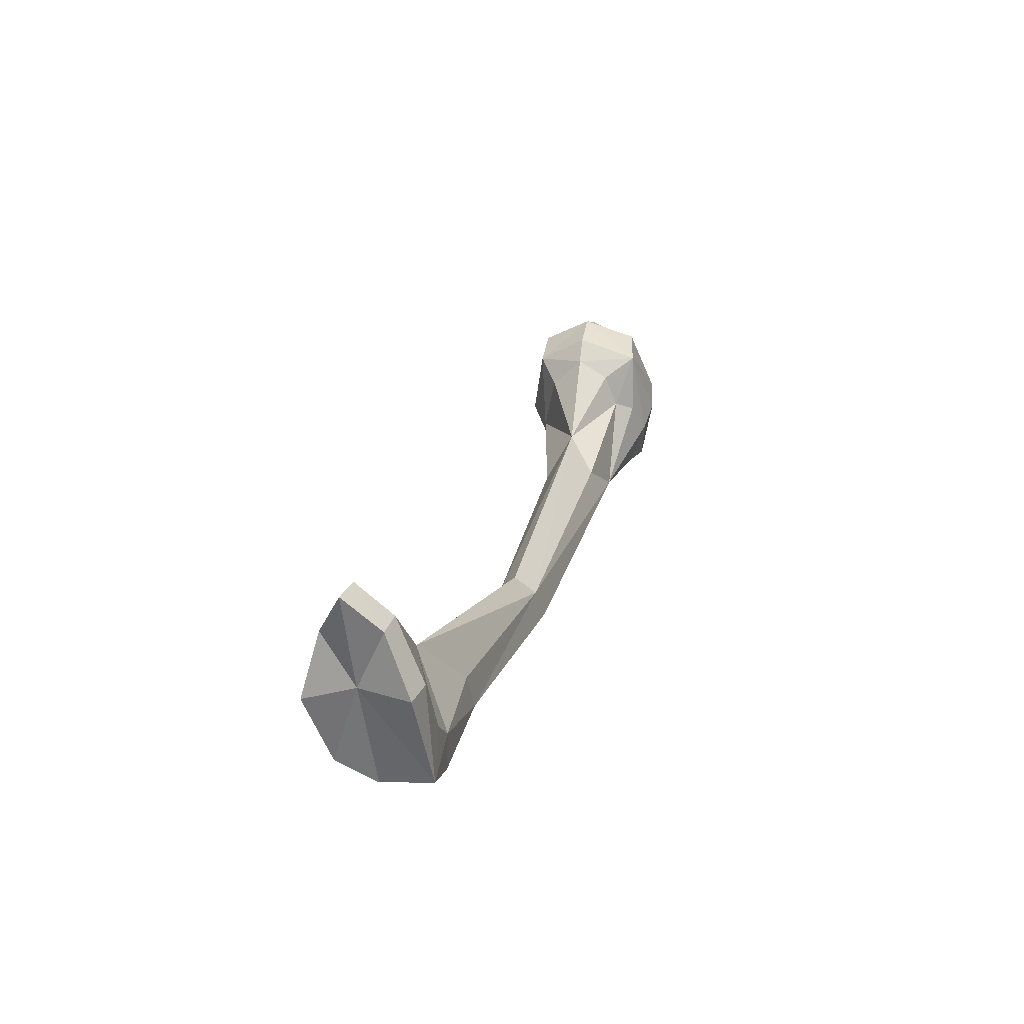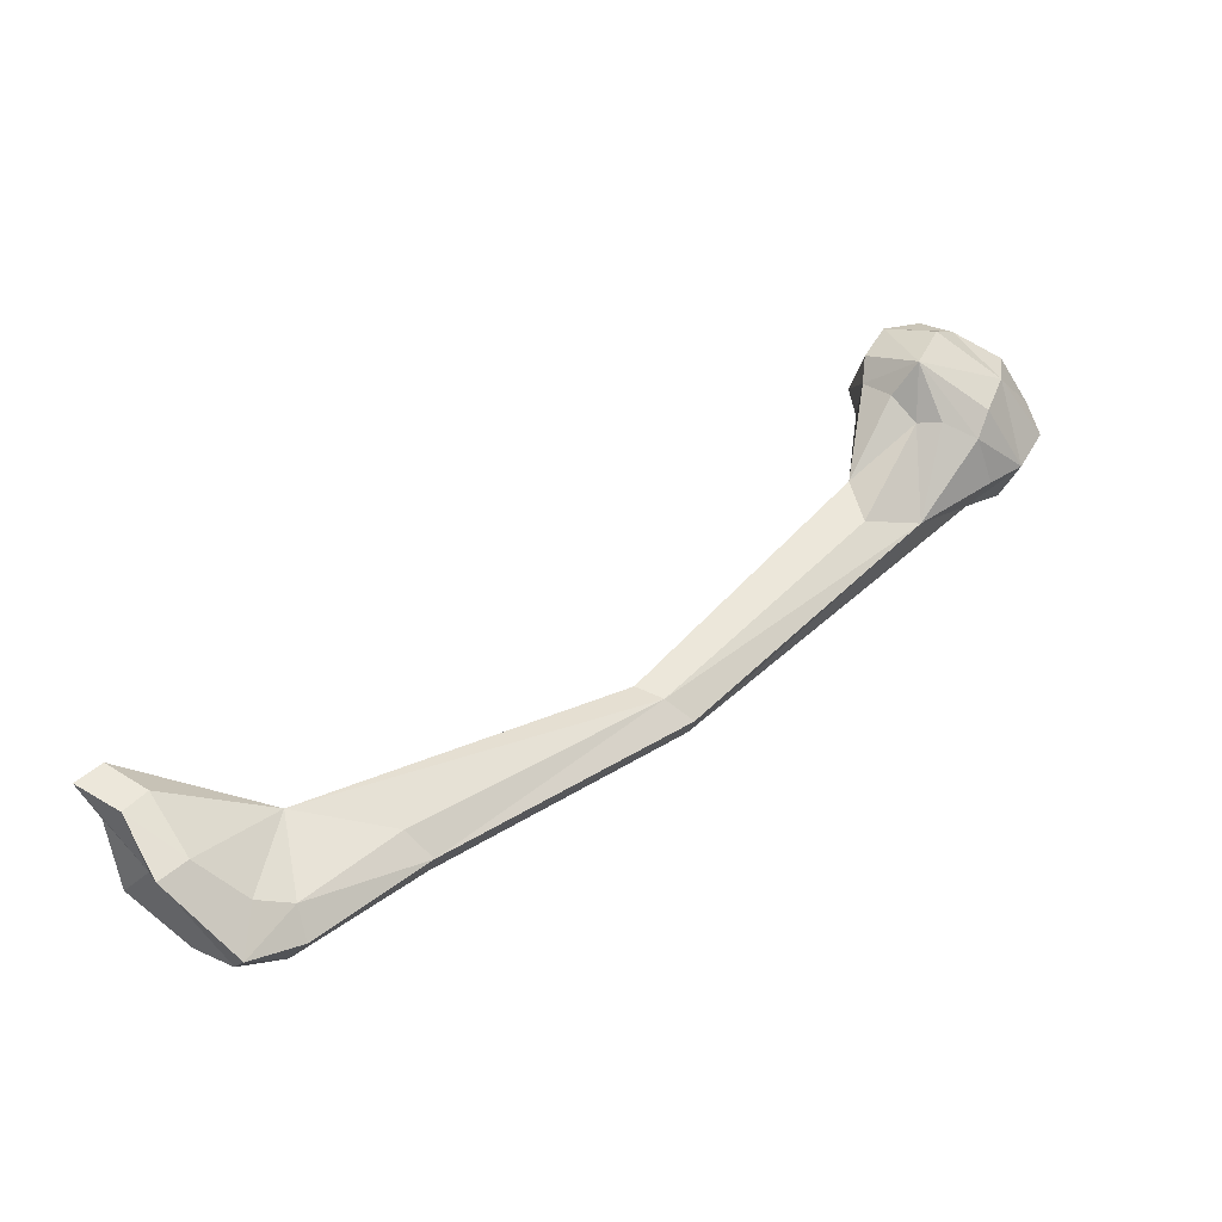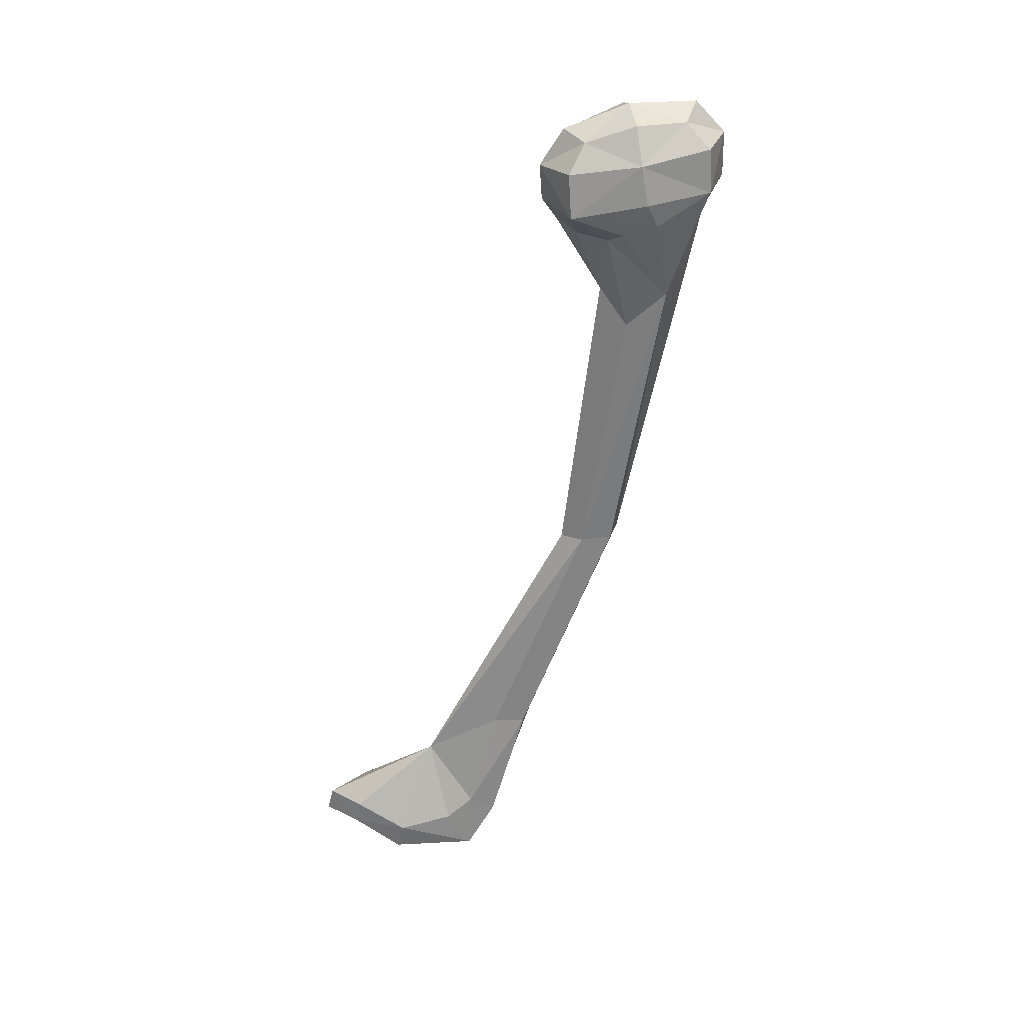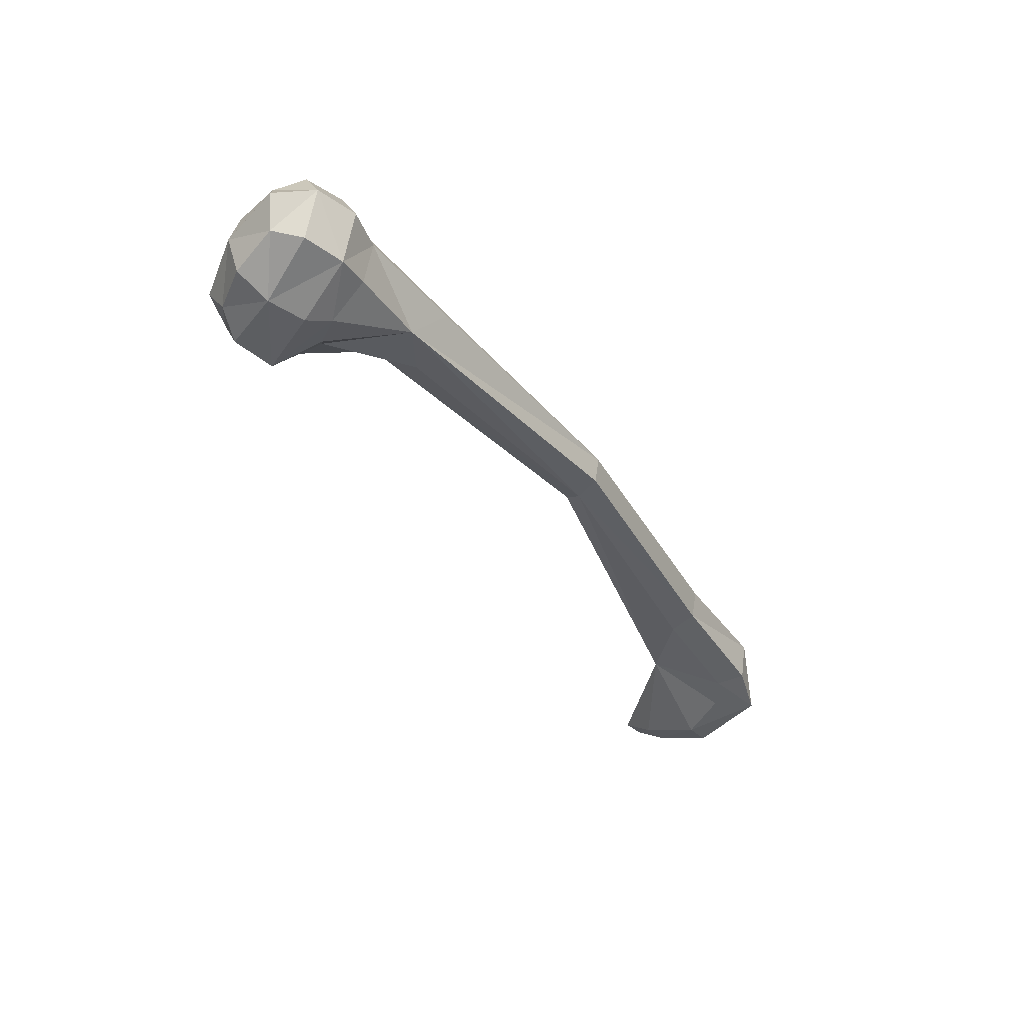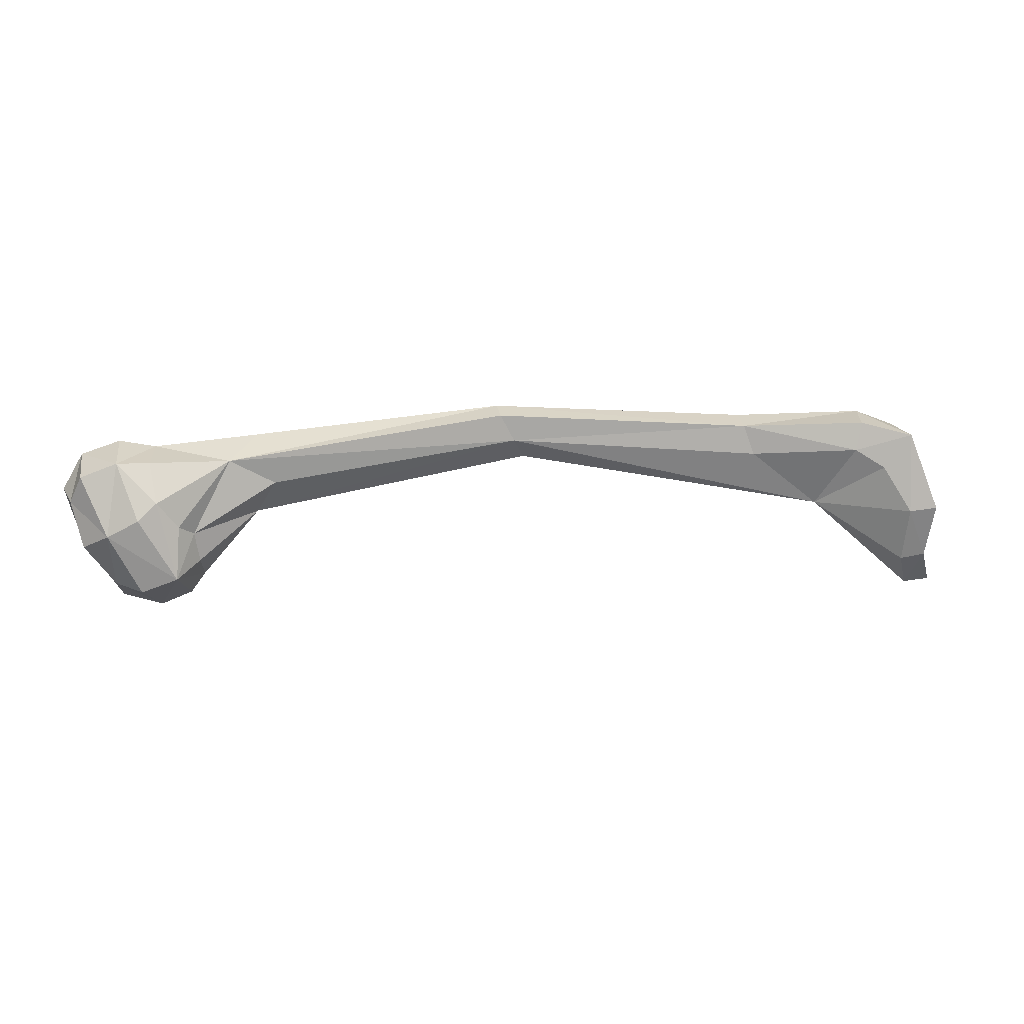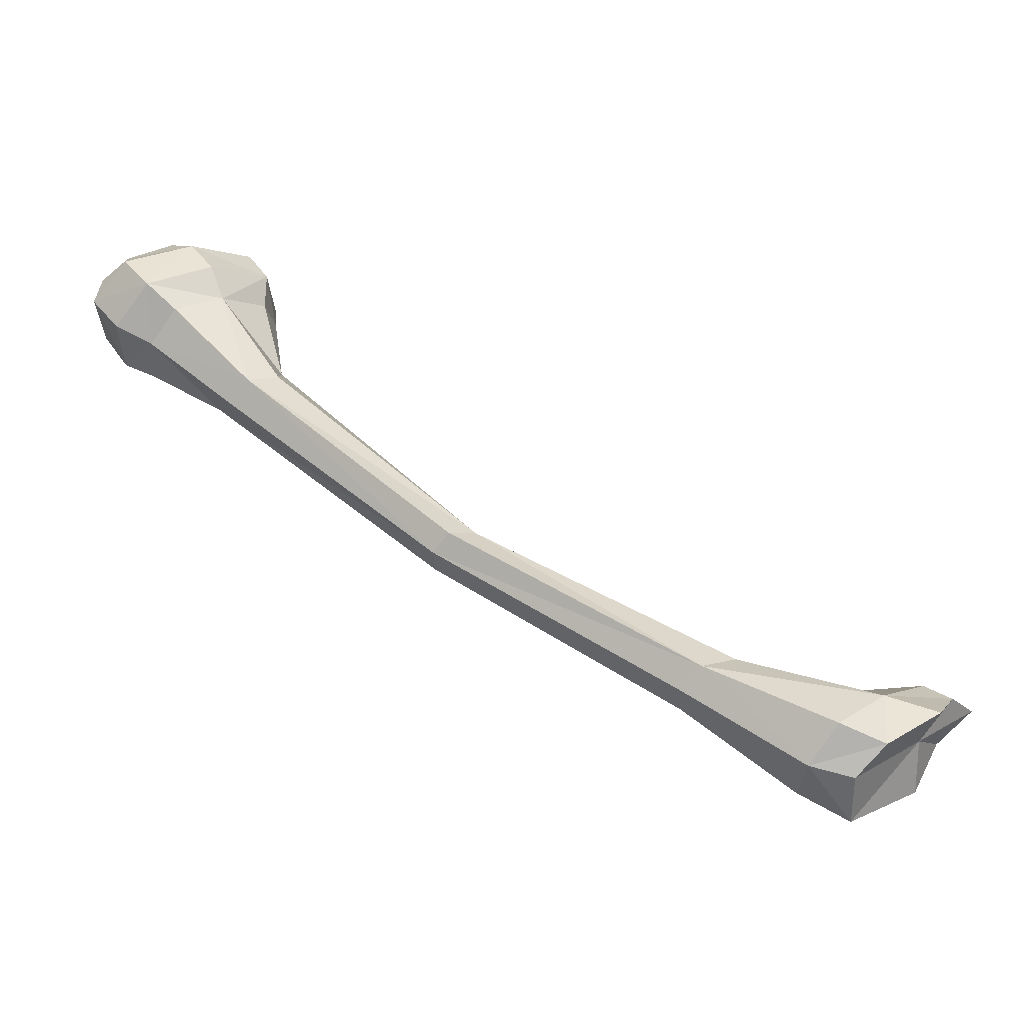
<metadata>
{"format":"obj","ext":"obj","renderer":"f3d","projection":"perspective","resolution":1024,"background":"white","views":[{"elev":-16.1,"azim":-73.8,"up":"+Z"},{"elev":-16.2,"azim":-28.9,"up":"+Z"},{"elev":-61.0,"azim":38.5,"up":"+Y"},{"elev":-41.2,"azim":87.0,"up":"+Y"},{"elev":-77.1,"azim":147.2,"up":"+Y"},{"elev":-49.5,"azim":167.5,"up":"+Z"}]}
</metadata>
<code>
o ITAT_GOBLINBONE
v 0.08548 0.01161 0.04562
v -0.03313 -0.002607 -0.04596
v 0.06096 -0.005608 0.02362
v -0.06542 -0.005818 -0.06498
v -0.03431 0.008195 -0.04472
v 0.008957 -0.002422 -0.0148
v -0.09055 0.002211 -0.03895
v -0.06728 0.01134 -0.06072
v 0.06008 0.008528 0.06016
v 0.06187 -0.01125 0.0591
v 0.01623 0.002221 -0.0187
v 0.05636 0.007422 0.01837
v 0.008407 0.005048 -0.01422
v 0.0495 0.000243 0.03154
v 0.06763 0.01392 0.04612
v 0.08996 0.001499 0.05177
v -0.05744 0.000477 -0.03975
v -0.08391 0.008057 -0.04259
v 0.08725 -0.008163 0.04452
v 0.07846 -0.008674 0.05796
v 0.07687 0.008725 0.05887
v 0.05673 -0.001875 0.06201
v -0.06811 0.01194 -0.04879
v 0.09057 0.002239 0.0426
v 0.05669 -0.0126 0.05176
v -0.07979 -0.006468 -0.05435
v -0.08068 -0.003776 -0.04012
v -0.06288 0.004838 -0.06412
v 0.004954 0.000859 -0.01235
v 0.06424 0.01043 0.04047
v 0.07489 -0.013 0.05168
v 0.05902 -0.007912 0.04182
v 0.04966 -0.004176 0.02266
v -0.07815 0.01327 -0.05239
v -0.04171 0.006843 -0.03999
v 0.07993 0.01228 0.03839
v 0.07895 -2.6e-05 0.06045
v 0.06532 -0.001448 0.06496
v -0.08616 0.001446 -0.03543
v 0.08652 -0.005618 0.0514
v -0.05428 0.004259 -0.06228
v -0.08463 -0.003344 -0.04373
v 0.082 -0.008711 0.0372
v 0.08528 0.007975 0.05213
v 0.07251 0.01337 0.05312
v -0.05707 -0.005232 -0.05534
v 0.05582 0.008786 0.05352
v 0.01468 -0.002675 -0.01802
v 0.05036 0.006321 0.0225
v 0.068 -0.007842 0.06151
v -0.07898 0.006933 -0.0391
v 0.06676 0.005751 0.06222
v 0.07093 -0.01391 0.04456
v -0.07507 -0.007233 -0.05056
v 0.05249 -0.001662 0.05589
v -0.05802 0.0124 -0.05835
v 0.08484 0.002376 0.03525
v 0.05466 -0.00658 0.04684
v 0.01398 0.006662 -0.01732
v 0.06259 -0.01101 0.04159
v -0.07749 0.003749 -0.05095
v 0.07716 0.002092 0.0318
v -0.05479 -0.00434 -0.06118
v 0.05528 0.005786 0.04696
v 0.0734 0.01009 0.03429
v -0.03855 -0.002743 -0.04182
v -0.06456 -0.006038 -0.05554
v 0.05218 -0.001163 0.05051
v -0.03154 0.003042 -0.04679
v 0.06959 -0.01228 0.03922
v 0.07582 -0.007413 0.03336
v 0.0589 0.001877 0.01668
v 1e-05 1e-05 -1e-05
f 3 11 72
f 6 3 33
f 5 13 59
f 13 5 35
f 5 11 69
f 11 5 59
f 3 6 48
f 2 6 66
f 54 17 27
f 23 5 56
f 41 2 63
f 4 61 28
f 12 13 49
f 3 70 60
f 3 32 33
f 37 52 38
f 11 2 69
f 11 3 48
f 12 30 65
f 11 12 72
f 6 17 66
f 17 6 29
f 13 14 49
f 14 68 64
f 47 45 15
f 30 14 64
f 62 12 65
f 45 36 15
f 17 13 35
f 13 17 29
f 42 61 26
f 17 23 51
f 3 62 71
f 50 31 20
f 37 40 16
f 52 37 21
f 37 44 21
f 45 44 1
f 68 14 58
f 50 37 38
f 23 18 51
f 23 8 34
f 40 24 16
f 44 24 1
f 22 25 10
f 25 31 10
f 61 4 26
f 17 54 67
f 42 54 27
f 17 39 27
f 61 8 28
f 5 41 56
f 14 13 29
f 6 14 29
f 30 47 15
f 36 30 15
f 31 40 20
f 70 3 71
f 32 3 60
f 14 32 58
f 14 6 33
f 32 14 33
f 8 61 34
f 18 23 34
f 23 17 35
f 5 23 35
f 24 36 1
f 36 45 1
f 40 37 20
f 37 50 20
f 52 22 38
f 22 50 38
f 39 42 27
f 39 18 7
f 40 31 19
f 24 40 19
f 8 41 28
f 41 4 28
f 61 42 7
f 42 39 7
f 31 43 19
f 43 24 19
f 44 37 16
f 24 44 16
f 44 45 21
f 45 52 21
f 2 46 63
f 54 4 67
f 47 22 9
f 45 47 9
f 2 11 48
f 6 2 48
f 14 30 49
f 30 12 49
f 50 22 10
f 31 50 10
f 18 39 51
f 39 17 51
f 22 52 9
f 52 45 9
f 31 25 53
f 43 31 53
f 4 54 26
f 54 42 26
f 22 47 55
f 25 22 55
f 8 23 56
f 41 8 56
f 24 43 57
f 36 24 57
f 25 68 58
f 32 25 58
f 13 12 59
f 12 11 59
f 70 25 60
f 25 32 60
f 18 61 7
f 61 18 34
f 62 36 57
f 43 62 57
f 4 41 63
f 46 4 63
f 47 30 64
f 68 47 64
f 30 36 65
f 36 62 65
f 17 46 66
f 46 2 66
f 4 46 67
f 46 17 67
f 47 68 55
f 68 25 55
f 41 5 69
f 2 41 69
f 70 43 53
f 25 70 53
f 62 43 71
f 43 70 71
f 12 62 72
f 62 3 72

</code>
